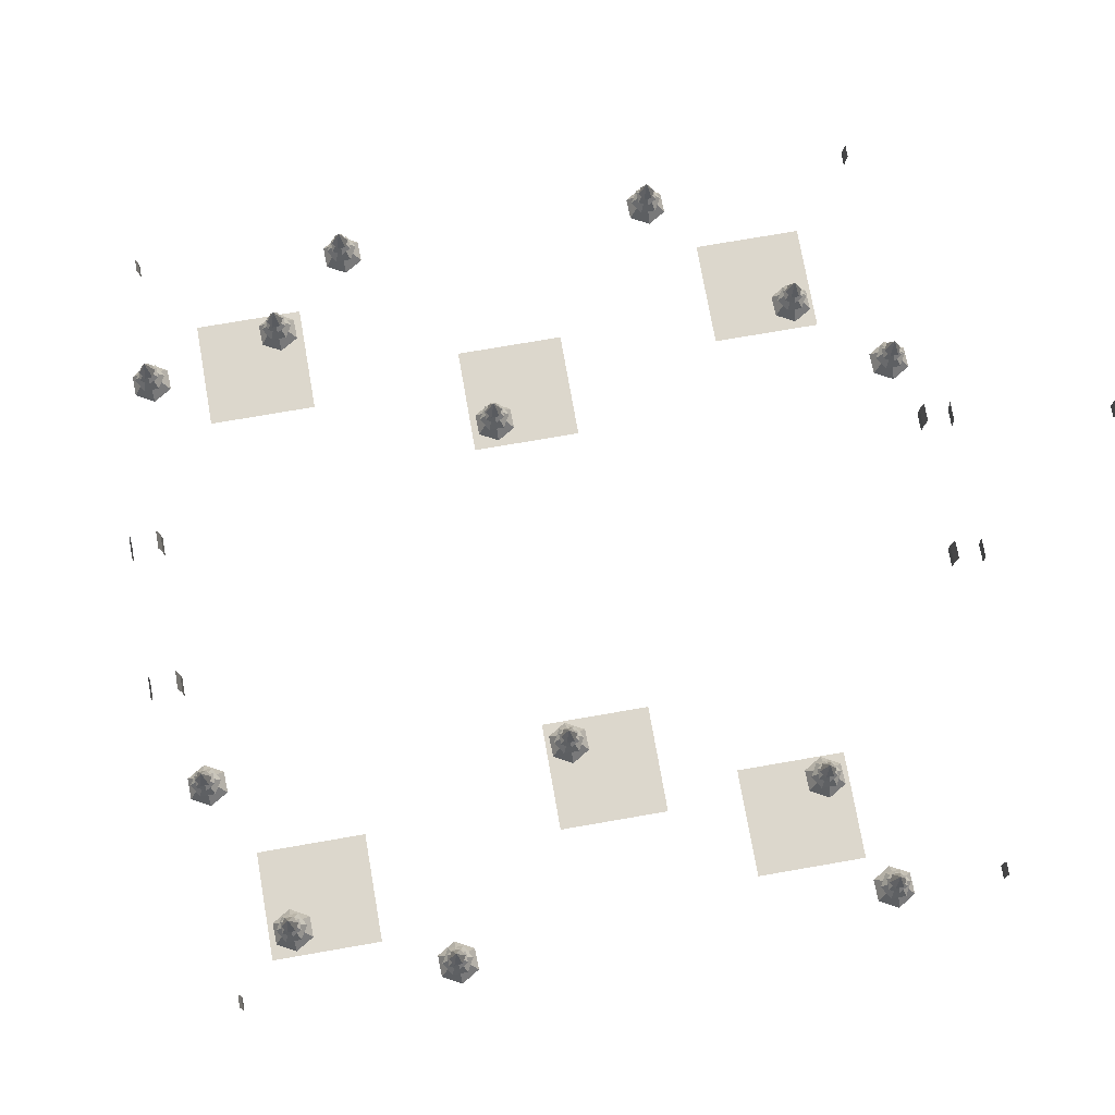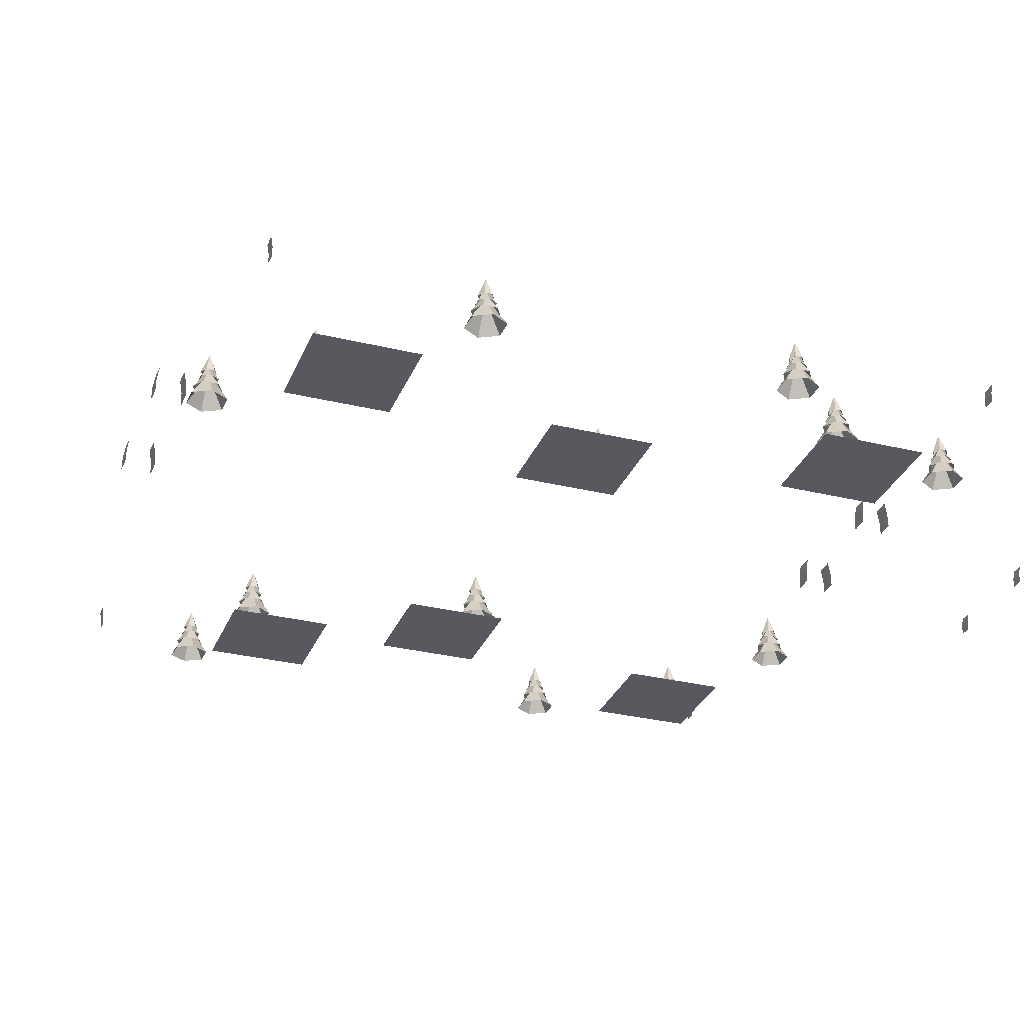
<metadata>
{"format":"obj","ext":"obj","renderer":"f3d","projection":"perspective","resolution":1024,"background":"white","views":[{"elev":72.9,"azim":-99.9,"up":"+Y"},{"elev":-30.3,"azim":70.5,"up":"+Y"}]}
</metadata>
<code>
o Plane.042_Plane.025
v -22.73 18.06 -106.6
v -17.66 18.06 -106.6
v -22.73 25.9 -107.4
v -17.66 25.9 -107.4
v -22.73 21.98 -106.7
v -17.66 21.98 -106.7
v -22.73 18.08 -106.8
v -17.66 18.08 -106.8
v -22.73 25.92 -107.5
v -17.66 25.92 -107.5
v -22.73 22 -106.9
v -17.66 22 -106.9
v -22.73 18.06 -115.5
v -17.66 18.06 -115.5
v -22.73 25.9 -114.7
v -17.66 25.9 -114.7
v -22.73 21.98 -115.4
v -17.66 21.98 -115.4
v -22.73 18.08 -115.3
v -17.66 18.08 -115.3
v -22.73 25.92 -114.6
v -17.66 25.92 -114.6
v -22.73 22 -115.2
v -17.66 22 -115.2
v -108.6 9.19 -103.3
v -105 9.19 -103.3
v -108.6 14.68 -103.8
v -105 14.68 -103.8
v -108.6 11.94 -103.4
v -105 11.94 -103.4
v -108.6 9.204 -103.4
v -105 9.204 -103.4
v -108.6 14.69 -103.9
v -105 14.69 -103.9
v -108.6 11.95 -103.5
v -105 11.95 -103.5
v -18.67 9.096 -162.6
v -15.11 9.096 -162.6
v -18.67 14.58 -163.1
v -15.11 14.58 -163.1
v -18.67 11.84 -162.7
v -15.11 11.84 -162.7
v -18.67 9.11 -162.7
v -15.11 9.11 -162.7
v -18.67 14.6 -163.2
v -15.11 14.6 -163.2
v -18.67 11.86 -162.8
v -15.11 11.86 -162.8
v 22.73 18.06 -106.6
v 17.66 18.06 -106.6
v 22.73 25.9 -107.4
v 17.66 25.9 -107.4
v 22.73 21.98 -106.7
v 17.66 21.98 -106.7
v 22.73 18.08 -106.8
v 17.66 18.08 -106.8
v 22.73 25.92 -107.5
v 17.66 25.92 -107.5
v 22.73 22 -106.9
v 17.66 22 -106.9
v 22.73 18.06 -115.5
v 17.66 18.06 -115.5
v 22.73 25.9 -114.7
v 17.66 25.9 -114.7
v 22.73 21.98 -115.4
v 17.66 21.98 -115.4
v 22.73 18.08 -115.3
v 17.66 18.08 -115.3
v 22.73 25.92 -114.6
v 17.66 25.92 -114.6
v 22.73 22 -115.2
v 17.66 22 -115.2
v 108.6 9.19 -103.3
v 105 9.19 -103.3
v 108.6 14.68 -103.8
v 105 14.68 -103.8
v 108.6 11.94 -103.4
v 105 11.94 -103.4
v 108.6 9.204 -103.4
v 105 9.204 -103.4
v 108.6 14.69 -103.9
v 105 14.69 -103.9
v 108.6 11.95 -103.5
v 105 11.95 -103.5
v 18.67 9.096 -162.6
v 15.11 9.096 -162.6
v 18.67 14.58 -163.1
v 15.11 14.58 -163.1
v 18.67 11.84 -162.7
v 15.11 11.84 -162.7
v 18.67 9.11 -162.7
v 15.11 9.11 -162.7
v 18.67 14.6 -163.2
v 15.11 14.6 -163.2
v 18.67 11.86 -162.8
v 15.11 11.86 -162.8
v -65.11 0.2 39.22
v -65.11 0.2 69.22
v -95.11 0.2 39.22
v -95.11 0.2 69.22
v 103 12.1 -46.26
v 105 12.1 -47.47
v 107 12.1 -46.4
v 107.1 12.1 -44.1
v 105.1 17.95 -45.18
v 105.1 12.1 -42.88
v 103.1 12.1 -43.96
v 108.1 9.75 -45.26
v 106.6 9.75 -42.64
v 103.6 9.75 -42.55
v 102.1 9.75 -45.1
v 105.1 14.05 -45.18
v 103.5 9.75 -47.72
v 106.5 9.75 -47.81
v 101.5 6.829 -43.04
v 101.4 6.829 -47.22
v 105 6.829 -49.36
v 108.7 6.829 -47.31
v 105.1 12.86 -45.18
v 108.7 6.829 -43.13
v 105.1 6.829 -41
v 110.9 2.945 -45.34
v 108.1 2.945 -40.19
v 102.3 2.945 -40.03
v 99.22 2.945 -45.02
v 105.1 11.38 -45.18
v 102 2.945 -50.16
v 107.9 2.945 -50.33
v 103 12.1 43.58
v 105 12.1 42.36
v 107 12.1 43.44
v 107.1 12.1 45.74
v 105.1 17.95 44.66
v 105.1 12.1 46.96
v 103.1 12.1 45.88
v 108.1 9.75 44.58
v 106.6 9.75 47.2
v 103.6 9.75 47.29
v 102.1 9.75 44.74
v 105.1 14.05 44.66
v 103.5 9.75 42.12
v 106.5 9.75 42.03
v 101.5 6.829 46.79
v 101.4 6.829 42.61
v 105 6.829 40.48
v 108.7 6.829 42.53
v 105.1 12.86 44.66
v 108.7 6.829 46.71
v 105.1 6.829 48.84
v 110.9 2.945 44.5
v 108.1 2.945 49.65
v 102.3 2.945 49.81
v 99.22 2.945 44.82
v 105.1 11.38 44.66
v 102 2.945 39.67
v 107.9 2.945 39.51
v 43.28 12.1 103.9
v 45.23 12.1 102.7
v 47.26 12.1 103.7
v 47.34 12.1 106
v 45.31 17.95 105
v 45.4 12.1 107.3
v 43.37 12.1 106.2
v 48.3 9.75 104.9
v 46.88 9.75 107.5
v 43.89 9.75 107.6
v 42.33 9.75 105
v 45.31 14.05 105
v 43.75 9.75 102.4
v 46.73 9.75 102.3
v 41.72 6.829 107.1
v 41.67 6.829 102.9
v 45.26 6.829 100.8
v 48.91 6.829 102.8
v 45.31 12.86 105
v 48.96 6.829 107
v 45.37 6.829 109.1
v 51.16 2.945 104.8
v 48.38 2.945 109.9
v 42.53 2.945 110.1
v 39.46 2.945 105.1
v 45.31 11.38 105
v 42.25 2.945 99.98
v 48.1 2.945 99.82
v -106.8 12.1 73.7
v -104.8 12.1 72.48
v -102.8 12.1 73.56
v -102.7 12.1 75.86
v -104.8 17.95 74.78
v -104.7 12.1 77.07
v -106.7 12.1 76
v -101.8 9.75 74.7
v -103.2 9.75 77.32
v -106.2 9.75 77.41
v -107.7 9.75 74.86
v -104.8 14.05 74.78
v -106.3 9.75 72.24
v -103.3 9.75 72.15
v -108.3 6.83 76.91
v -108.4 6.83 72.73
v -104.8 6.83 70.6
v -101.2 6.83 72.65
v -104.8 12.86 74.78
v -101.1 6.83 76.83
v -104.7 6.83 78.96
v -98.91 2.945 74.62
v -101.7 2.945 79.77
v -107.5 2.945 79.93
v -110.6 2.945 74.94
v -104.8 11.38 74.78
v -107.8 2.945 69.79
v -102 2.945 69.63
v -106.7 12.1 -46.29
v -104.8 12.1 -47.51
v -102.8 12.1 -46.43
v -102.7 12.1 -44.14
v -104.7 17.95 -45.21
v -104.6 12.1 -42.92
v -106.7 12.1 -43.99
v -101.7 9.75 -45.3
v -103.2 9.75 -42.67
v -106.1 9.75 -42.59
v -107.7 9.75 -45.13
v -104.7 14.05 -45.21
v -106.3 9.75 -47.76
v -103.3 9.75 -47.84
v -108.3 6.83 -43.08
v -108.4 6.83 -47.26
v -104.8 6.83 -49.39
v -101.1 6.83 -47.35
v -104.7 12.86 -45.21
v -101.1 6.83 -43.17
v -104.7 6.83 -41.03
v -98.87 2.945 -45.38
v -101.7 2.945 -40.23
v -107.5 2.945 -40.07
v -110.6 2.945 -45.05
v -104.7 11.38 -45.21
v -107.8 2.945 -50.2
v -101.9 2.945 -50.36
v -46.87 12.1 -106.3
v -44.93 12.1 -107.5
v -42.9 12.1 -106.4
v -42.81 12.1 -104.2
v -44.84 17.95 -105.2
v -44.76 12.1 -102.9
v -46.79 12.1 -104
v -41.86 9.75 -105.3
v -43.28 9.75 -102.7
v -46.26 9.75 -102.6
v -47.83 9.75 -105.1
v -44.84 14.05 -105.2
v -46.41 9.75 -107.8
v -43.42 9.75 -107.9
v -48.44 6.83 -103.1
v -48.49 6.83 -107.3
v -44.9 6.83 -109.4
v -41.25 6.83 -107.4
v -44.84 12.86 -105.2
v -41.2 6.83 -103.2
v -44.79 6.83 -101
v -38.99 2.945 -105.4
v -41.78 2.945 -100.2
v -47.63 2.945 -100.1
v -50.69 2.945 -105.1
v -44.84 11.38 -105.2
v -47.91 2.945 -110.2
v -42.06 2.945 -110.4
v 72.95 12.1 -106.2
v 74.9 12.1 -107.4
v 76.93 12.1 -106.3
v 77.01 12.1 -104
v 74.98 17.95 -105.1
v 75.06 12.1 -102.8
v 73.04 12.1 -103.9
v 77.97 9.75 -105.2
v 76.55 9.75 -102.6
v 73.56 9.75 -102.5
v 72 9.75 -105
v 74.98 14.05 -105.1
v 73.42 9.75 -107.7
v 76.4 9.75 -107.7
v 71.39 6.829 -103
v 71.34 6.829 -107.2
v 74.93 6.829 -109.3
v 78.58 6.829 -107.2
v 74.98 12.86 -105.1
v 78.63 6.829 -103.1
v 75.03 6.829 -100.9
v 80.83 2.945 -105.3
v 78.05 2.945 -100.1
v 72.2 2.945 -99.96
v 69.13 2.945 -104.9
v 74.98 11.38 -105.1
v 71.92 2.945 -110.1
v 77.77 2.945 -110.3
v -52.11 12.1 -6.401
v -50.17 12.1 -7.62
v -48.14 12.1 -6.544
v -48.06 12.1 -4.249
v -50.08 17.95 -5.325
v -50 12.1 -3.029
v -52.03 12.1 -4.106
v -47.1 9.75 -5.407
v -48.52 9.75 -2.781
v -51.51 9.75 -2.699
v -53.07 9.75 -5.242
v -50.08 14.05 -5.325
v -51.65 9.75 -7.868
v -48.66 9.75 -7.951
v -53.68 6.83 -3.19
v -53.73 6.83 -7.37
v -50.14 6.83 -9.505
v -46.49 6.83 -7.459
v -50.08 12.86 -5.325
v -46.44 6.83 -3.279
v -50.03 6.83 -1.145
v -44.23 2.945 -5.487
v -47.02 2.945 -0.3394
v -52.87 2.945 -0.1775
v -55.93 2.945 -5.163
v -50.08 11.38 -5.325
v -53.15 2.945 -10.31
v -47.3 2.945 -10.47
v -73.1 0.2 -11.73
v -43.1 0.2 -11.73
v -73.1 0.2 18.27
v -43.1 0.2 18.27
v 90.75 0.2 87.33
v 60.75 0.2 87.33
v 90.75 0.2 57.33
v 60.75 0.2 57.33
v 39.75 0.2 13.19
v 39.75 0.2 -16.81
v 69.75 0.2 13.19
v 69.75 0.2 -16.81
v 90.75 0.09999 -90.16
v 90.75 0.09999 -60.16
v 60.75 0.1 -90.16
v 60.75 0.1 -60.16
v -95.11 0.2 -64.72
v -95.11 0.2 -94.72
v -65.11 0.2 -64.72
v -65.11 0.2 -94.72
v -90.42 12.1 -88.92
v -88.47 12.1 -90.14
v -86.44 12.1 -89.06
v -86.36 12.1 -86.77
v -88.39 17.95 -87.85
v -88.3 12.1 -85.55
v -90.33 12.1 -86.63
v -85.4 9.75 -87.93
v -86.82 9.75 -85.3
v -89.81 9.75 -85.22
v -91.37 9.75 -87.76
v -88.39 14.05 -87.85
v -89.95 9.75 -90.39
v -86.97 9.75 -90.47
v -91.98 6.83 -85.71
v -92.03 6.83 -89.89
v -88.44 6.83 -92.03
v -84.79 6.83 -89.98
v -88.39 12.86 -87.85
v -84.74 6.83 -85.8
v -88.34 6.83 -83.67
v -82.54 2.945 -88.01
v -85.32 2.945 -82.86
v -91.17 2.945 -82.7
v -94.24 2.945 -87.68
v -88.39 11.38 -87.85
v -91.45 2.945 -92.83
v -85.6 2.945 -92.99
v -73.73 12.1 61.31
v -71.79 12.1 60.1
v -69.76 12.1 61.17
v -69.68 12.1 63.47
v -71.71 17.95 62.39
v -71.62 12.1 64.69
v -73.65 12.1 63.61
v -68.72 9.75 62.31
v -70.14 9.75 64.93
v -73.13 9.75 65.02
v -74.69 9.75 62.47
v -71.71 14.05 62.39
v -73.27 9.75 59.85
v -70.28 9.75 59.76
v -75.3 6.83 64.53
v -75.35 6.83 60.35
v -71.76 6.83 58.21
v -68.11 6.83 60.26
v -71.71 12.86 62.39
v -68.06 6.83 64.44
v -71.65 6.83 66.57
v -65.85 2.945 62.23
v -68.64 2.945 67.38
v -74.49 2.945 67.54
v -77.56 2.945 62.55
v -71.71 11.38 62.39
v -74.77 2.945 57.41
v -68.92 2.945 57.24
v 65.63 12.1 79.59
v 67.57 12.1 78.37
v 69.6 12.1 79.45
v 69.69 12.1 81.75
v 67.66 17.95 80.67
v 67.74 12.1 82.96
v 65.71 12.1 81.89
v 70.64 9.75 80.59
v 69.22 9.75 83.21
v 66.24 9.75 83.3
v 64.67 9.75 80.75
v 67.66 14.05 80.67
v 66.09 9.75 78.13
v 69.08 9.75 78.04
v 64.06 6.829 82.8
v 64.01 6.829 78.62
v 67.61 6.829 76.49
v 71.25 6.829 78.54
v 67.66 12.86 80.67
v 71.3 6.829 82.71
v 67.71 6.829 84.85
v 73.51 2.945 80.51
v 70.72 2.945 85.65
v 64.87 2.945 85.82
v 61.81 2.945 80.83
v 67.66 11.38 80.67
v 64.59 2.945 75.68
v 70.44 2.945 75.52
v 44.36 12.1 -11.04
v 46.31 12.1 -12.26
v 48.34 12.1 -11.18
v 48.42 12.1 -8.889
v 46.39 17.95 -9.966
v 46.47 12.1 -7.67
v 44.44 12.1 -8.746
v 49.38 9.75 -10.05
v 47.96 9.75 -7.422
v 44.97 9.75 -7.339
v 43.41 9.75 -9.883
v 46.39 14.05 -9.966
v 44.83 9.75 -12.51
v 47.81 9.75 -12.59
v 42.8 6.829 -7.831
v 42.75 6.829 -12.01
v 46.34 6.829 -14.15
v 49.99 6.829 -12.1
v 46.39 12.86 -9.966
v 50.04 6.829 -7.92
v 46.44 6.829 -5.786
v 52.24 2.945 -10.13
v 49.46 2.945 -4.98
v 43.61 2.945 -4.818
v 40.54 2.945 -9.804
v 46.39 11.38 -9.966
v 43.33 2.945 -14.95
v 49.18 2.945 -15.11
v 82.2 12.1 -68.18
v 84.14 12.1 -69.4
v 86.17 12.1 -68.33
v 86.26 12.1 -66.03
v 84.23 17.95 -67.11
v 84.31 12.1 -64.81
v 82.28 12.1 -65.89
v 87.21 9.75 -67.19
v 85.79 9.75 -64.56
v 82.81 9.75 -64.48
v 81.24 9.75 -67.03
v 84.23 14.05 -67.11
v 82.66 9.75 -69.65
v 85.65 9.75 -69.73
v 80.63 6.829 -64.97
v 80.58 6.829 -69.15
v 84.18 6.829 -71.29
v 87.82 6.829 -69.24
v 84.23 12.86 -67.11
v 87.87 6.829 -65.06
v 84.28 6.829 -62.93
v 90.08 2.945 -67.27
v 87.29 2.945 -62.12
v 81.44 2.945 -61.96
v 78.38 2.945 -66.95
v 84.23 11.38 -67.11
v 81.16 2.945 -72.09
v 87.01 2.945 -72.26
v -22.73 18.08 106.6
v -17.66 18.08 106.6
v -22.73 25.92 107.4
v -17.66 25.92 107.4
v -22.73 22 106.7
v -17.66 22 106.7
v -22.73 18.1 106.8
v -17.66 18.1 106.8
v -22.73 25.94 107.5
v -17.66 25.94 107.5
v -22.73 22.02 106.9
v -17.66 22.02 106.9
v -22.73 18.08 115.5
v -17.66 18.08 115.5
v -22.73 25.92 114.7
v -17.66 25.92 114.7
v -22.73 22 115.4
v -17.66 22 115.4
v -22.73 18.1 115.3
v -17.66 18.1 115.3
v -22.73 25.94 114.6
v -17.66 25.94 114.6
v -22.73 22.02 115.2
v -17.66 22.02 115.2
v -108.6 8.999 103.5
v -105.1 8.999 103.5
v -108.6 14.49 104
v -105.1 14.49 104
v -108.6 11.74 103.5
v -105.1 11.74 103.5
v -108.6 9.013 103.6
v -105.1 9.013 103.6
v -108.6 14.5 104.1
v -105.1 14.5 104.1
v -108.6 11.76 103.6
v -105.1 11.76 103.6
v -18.63 9.214 163
v -15.08 9.214 163
v -18.63 14.7 163.5
v -15.08 14.7 163.5
v -18.63 11.96 163.1
v -15.08 11.96 163.1
v -18.63 9.228 163.1
v -15.08 9.228 163.1
v -18.63 14.72 163.6
v -15.08 14.72 163.6
v -18.63 11.97 163.2
v -15.08 11.97 163.2
v 22.73 18.08 106.6
v 17.66 18.08 106.6
v 22.73 25.92 107.4
v 17.66 25.92 107.4
v 22.73 22 106.7
v 17.66 22 106.7
v 22.73 18.1 106.8
v 17.66 18.1 106.8
v 22.73 25.94 107.5
v 17.66 25.94 107.5
v 22.73 22.02 106.9
v 17.66 22.02 106.9
v 22.73 18.08 115.5
v 17.66 18.08 115.5
v 22.73 25.92 114.7
v 17.66 25.92 114.7
v 22.73 22 115.4
v 17.66 22 115.4
v 22.73 18.1 115.3
v 17.66 18.1 115.3
v 22.73 25.94 114.6
v 17.66 25.94 114.6
v 22.73 22.02 115.2
v 17.66 22.02 115.2
v 108.6 8.999 103.5
v 105.1 8.999 103.5
v 108.6 14.49 104
v 105.1 14.49 104
v 108.6 11.74 103.5
v 105.1 11.74 103.5
v 108.6 9.013 103.6
v 105.1 9.013 103.6
v 108.6 14.5 104.1
v 105.1 14.5 104.1
v 108.6 11.76 103.6
v 105.1 11.76 103.6
v 18.63 9.214 163
v 15.08 9.214 163
v 18.63 14.7 163.5
v 15.08 14.7 163.5
v 18.63 11.96 163.1
v 15.08 11.96 163.1
v 18.63 9.228 163.1
v 15.08 9.228 163.1
v 18.63 14.72 163.6
v 15.08 14.72 163.6
v 18.63 11.97 163.2
v 15.08 11.97 163.2
f 5 6 4 3
f 1 2 6 5
f 11 9 10 12
f 7 11 12 8
f 17 18 16 15
f 13 14 18 17
f 23 21 22 24
f 19 23 24 20
f 29 30 28 27
f 25 26 30 29
f 35 33 34 36
f 31 35 36 32
f 41 42 40 39
f 37 38 42 41
f 47 45 46 48
f 43 47 48 44
f 53 51 52 54
f 49 53 54 50
f 59 60 58 57
f 55 56 60 59
f 65 63 64 66
f 61 65 66 62
f 71 72 70 69
f 67 68 72 71
f 77 75 76 78
f 73 77 78 74
f 83 84 82 81
f 79 80 84 83
f 89 87 88 90
f 85 89 90 86
f 95 96 94 93
f 91 92 96 95
f 99 100 98 97
f 106 105 107
f 101 105 102
f 104 105 106
f 103 105 104
f 107 105 101
f 102 105 103
f 113 112 114
f 108 112 109
f 111 112 113
f 110 112 111
f 114 112 108
f 109 112 110
f 120 119 121
f 115 119 116
f 118 119 120
f 117 119 118
f 121 119 115
f 116 119 117
f 127 126 128
f 122 126 123
f 125 126 127
f 124 126 125
f 128 126 122
f 123 126 124
f 134 133 135
f 129 133 130
f 132 133 134
f 131 133 132
f 135 133 129
f 130 133 131
f 141 140 142
f 136 140 137
f 139 140 141
f 138 140 139
f 142 140 136
f 137 140 138
f 148 147 149
f 143 147 144
f 146 147 148
f 145 147 146
f 149 147 143
f 144 147 145
f 155 154 156
f 150 154 151
f 153 154 155
f 152 154 153
f 156 154 150
f 151 154 152
f 162 161 163
f 157 161 158
f 160 161 162
f 159 161 160
f 163 161 157
f 158 161 159
f 169 168 170
f 164 168 165
f 167 168 169
f 166 168 167
f 170 168 164
f 165 168 166
f 176 175 177
f 171 175 172
f 174 175 176
f 173 175 174
f 177 175 171
f 172 175 173
f 183 182 184
f 178 182 179
f 181 182 183
f 180 182 181
f 184 182 178
f 179 182 180
f 190 189 191
f 185 189 186
f 188 189 190
f 187 189 188
f 191 189 185
f 186 189 187
f 197 196 198
f 192 196 193
f 195 196 197
f 194 196 195
f 198 196 192
f 193 196 194
f 204 203 205
f 199 203 200
f 202 203 204
f 201 203 202
f 205 203 199
f 200 203 201
f 211 210 212
f 206 210 207
f 209 210 211
f 208 210 209
f 212 210 206
f 207 210 208
f 218 217 219
f 213 217 214
f 216 217 218
f 215 217 216
f 219 217 213
f 214 217 215
f 225 224 226
f 220 224 221
f 223 224 225
f 222 224 223
f 226 224 220
f 221 224 222
f 232 231 233
f 227 231 228
f 230 231 232
f 229 231 230
f 233 231 227
f 228 231 229
f 239 238 240
f 234 238 235
f 237 238 239
f 236 238 237
f 240 238 234
f 235 238 236
f 246 245 247
f 241 245 242
f 244 245 246
f 243 245 244
f 247 245 241
f 242 245 243
f 253 252 254
f 248 252 249
f 251 252 253
f 250 252 251
f 254 252 248
f 249 252 250
f 260 259 261
f 255 259 256
f 258 259 260
f 257 259 258
f 261 259 255
f 256 259 257
f 267 266 268
f 262 266 263
f 265 266 267
f 264 266 265
f 268 266 262
f 263 266 264
f 274 273 275
f 269 273 270
f 272 273 274
f 271 273 272
f 275 273 269
f 270 273 271
f 281 280 282
f 276 280 277
f 279 280 281
f 278 280 279
f 282 280 276
f 277 280 278
f 288 287 289
f 283 287 284
f 286 287 288
f 285 287 286
f 289 287 283
f 284 287 285
f 295 294 296
f 290 294 291
f 293 294 295
f 292 294 293
f 296 294 290
f 291 294 292
f 331 332 330 329
f 335 333 334 336
f 339 337 338 340
f 327 325 326 328
f 302 301 303
f 297 301 298
f 300 301 302
f 299 301 300
f 303 301 297
f 298 301 299
f 309 308 310
f 304 308 305
f 307 308 309
f 306 308 307
f 310 308 304
f 305 308 306
f 316 315 317
f 311 315 312
f 314 315 316
f 313 315 314
f 317 315 311
f 312 315 313
f 323 322 324
f 318 322 319
f 321 322 323
f 320 322 321
f 324 322 318
f 319 322 320
f 343 341 342 344
f 350 349 351
f 345 349 346
f 348 349 350
f 347 349 348
f 351 349 345
f 346 349 347
f 357 356 358
f 352 356 353
f 355 356 357
f 354 356 355
f 358 356 352
f 353 356 354
f 364 363 365
f 359 363 360
f 362 363 364
f 361 363 362
f 365 363 359
f 360 363 361
f 371 370 372
f 366 370 367
f 369 370 371
f 368 370 369
f 372 370 366
f 367 370 368
f 378 377 379
f 373 377 374
f 376 377 378
f 375 377 376
f 379 377 373
f 374 377 375
f 385 384 386
f 380 384 381
f 383 384 385
f 382 384 383
f 386 384 380
f 381 384 382
f 392 391 393
f 387 391 388
f 390 391 392
f 389 391 390
f 393 391 387
f 388 391 389
f 399 398 400
f 394 398 395
f 397 398 399
f 396 398 397
f 400 398 394
f 395 398 396
f 406 405 407
f 401 405 402
f 404 405 406
f 403 405 404
f 407 405 401
f 402 405 403
f 413 412 414
f 408 412 409
f 411 412 413
f 410 412 411
f 414 412 408
f 409 412 410
f 420 419 421
f 415 419 416
f 418 419 420
f 417 419 418
f 421 419 415
f 416 419 417
f 427 426 428
f 422 426 423
f 425 426 427
f 424 426 425
f 428 426 422
f 423 426 424
f 434 433 435
f 429 433 430
f 432 433 434
f 431 433 432
f 435 433 429
f 430 433 431
f 441 440 442
f 436 440 437
f 439 440 441
f 438 440 439
f 442 440 436
f 437 440 438
f 448 447 449
f 443 447 444
f 446 447 448
f 445 447 446
f 449 447 443
f 444 447 445
f 455 454 456
f 450 454 451
f 453 454 455
f 452 454 453
f 456 454 450
f 451 454 452
f 489 490 488 487
f 485 486 490 489
f 495 493 494 496
f 491 495 496 492
f 501 502 500 499
f 497 498 502 501
f 507 505 506 508
f 503 507 508 504
f 513 514 512 511
f 509 510 514 513
f 519 517 518 520
f 515 519 520 516
f 525 526 524 523
f 521 522 526 525
f 531 529 530 532
f 527 531 532 528
f 537 535 536 538
f 533 537 538 534
f 543 544 542 541
f 539 540 544 543
f 549 547 548 550
f 545 549 550 546
f 555 556 554 553
f 551 552 556 555
f 561 559 560 562
f 557 561 562 558
f 567 568 566 565
f 563 564 568 567
f 573 571 572 574
f 569 573 574 570
f 579 580 578 577
f 575 576 580 579
f 462 461 463
f 457 461 458
f 460 461 462
f 459 461 460
f 463 461 457
f 458 461 459
f 469 468 470
f 464 468 465
f 467 468 469
f 466 468 467
f 470 468 464
f 465 468 466
f 476 475 477
f 471 475 472
f 474 475 476
f 473 475 474
f 477 475 471
f 472 475 473
f 483 482 484
f 478 482 479
f 481 482 483
f 480 482 481
f 484 482 478
f 479 482 480

</code>
